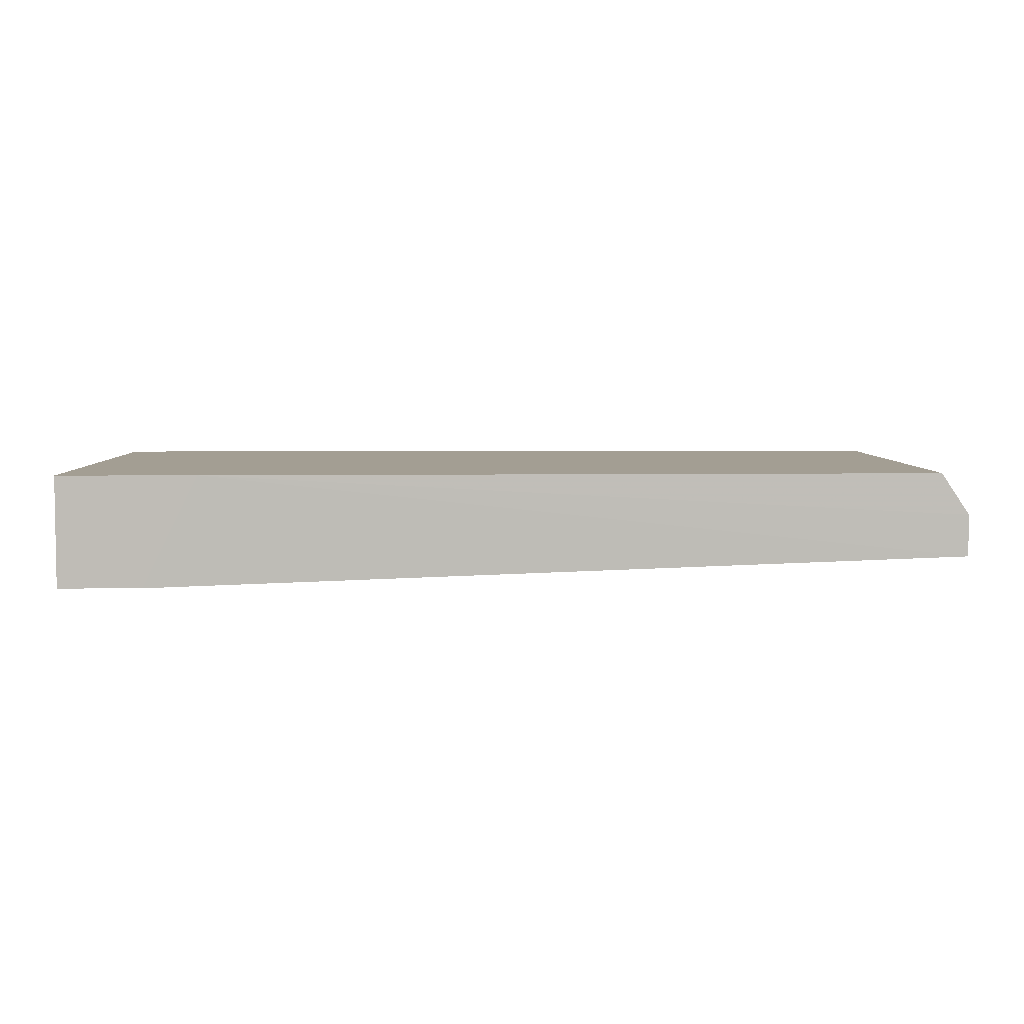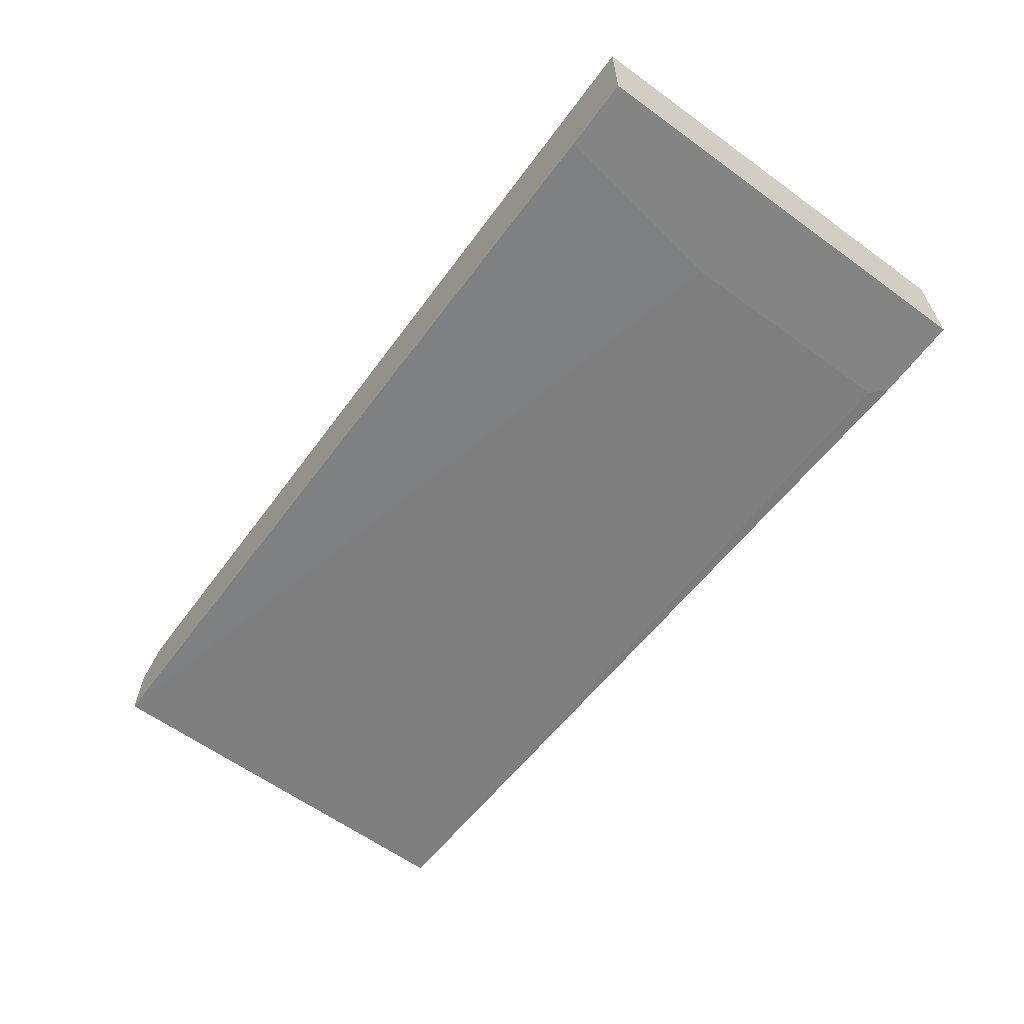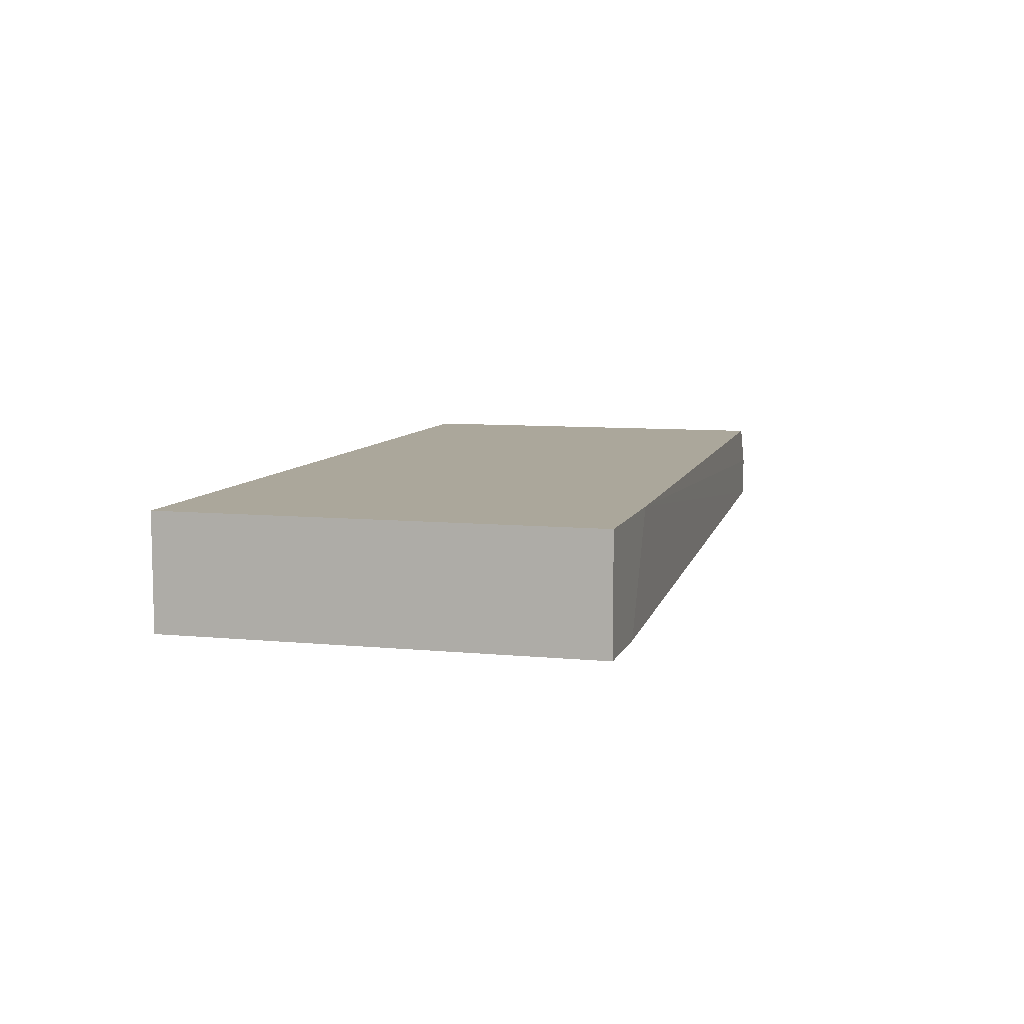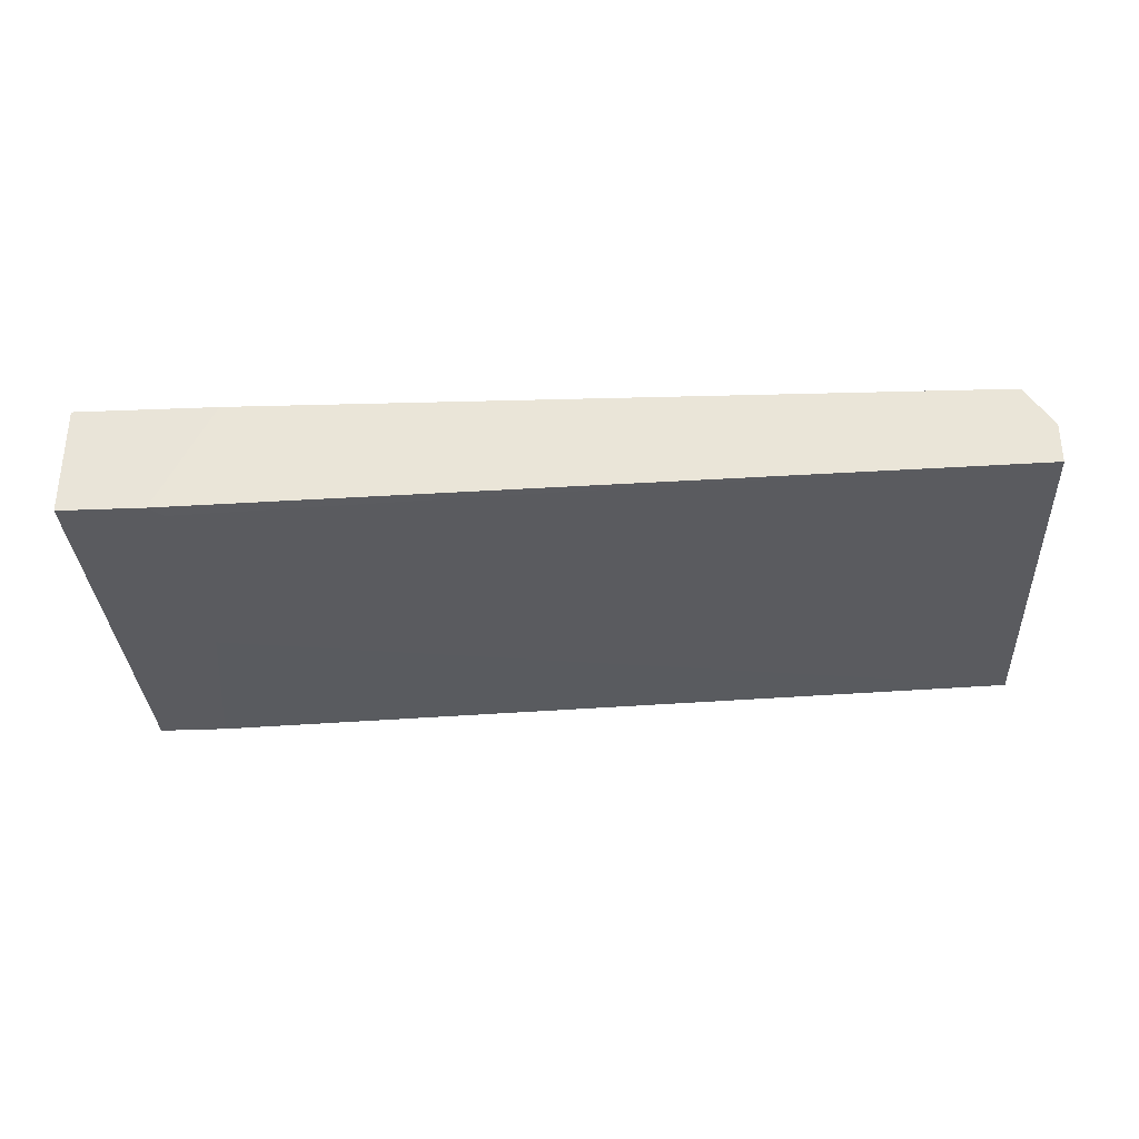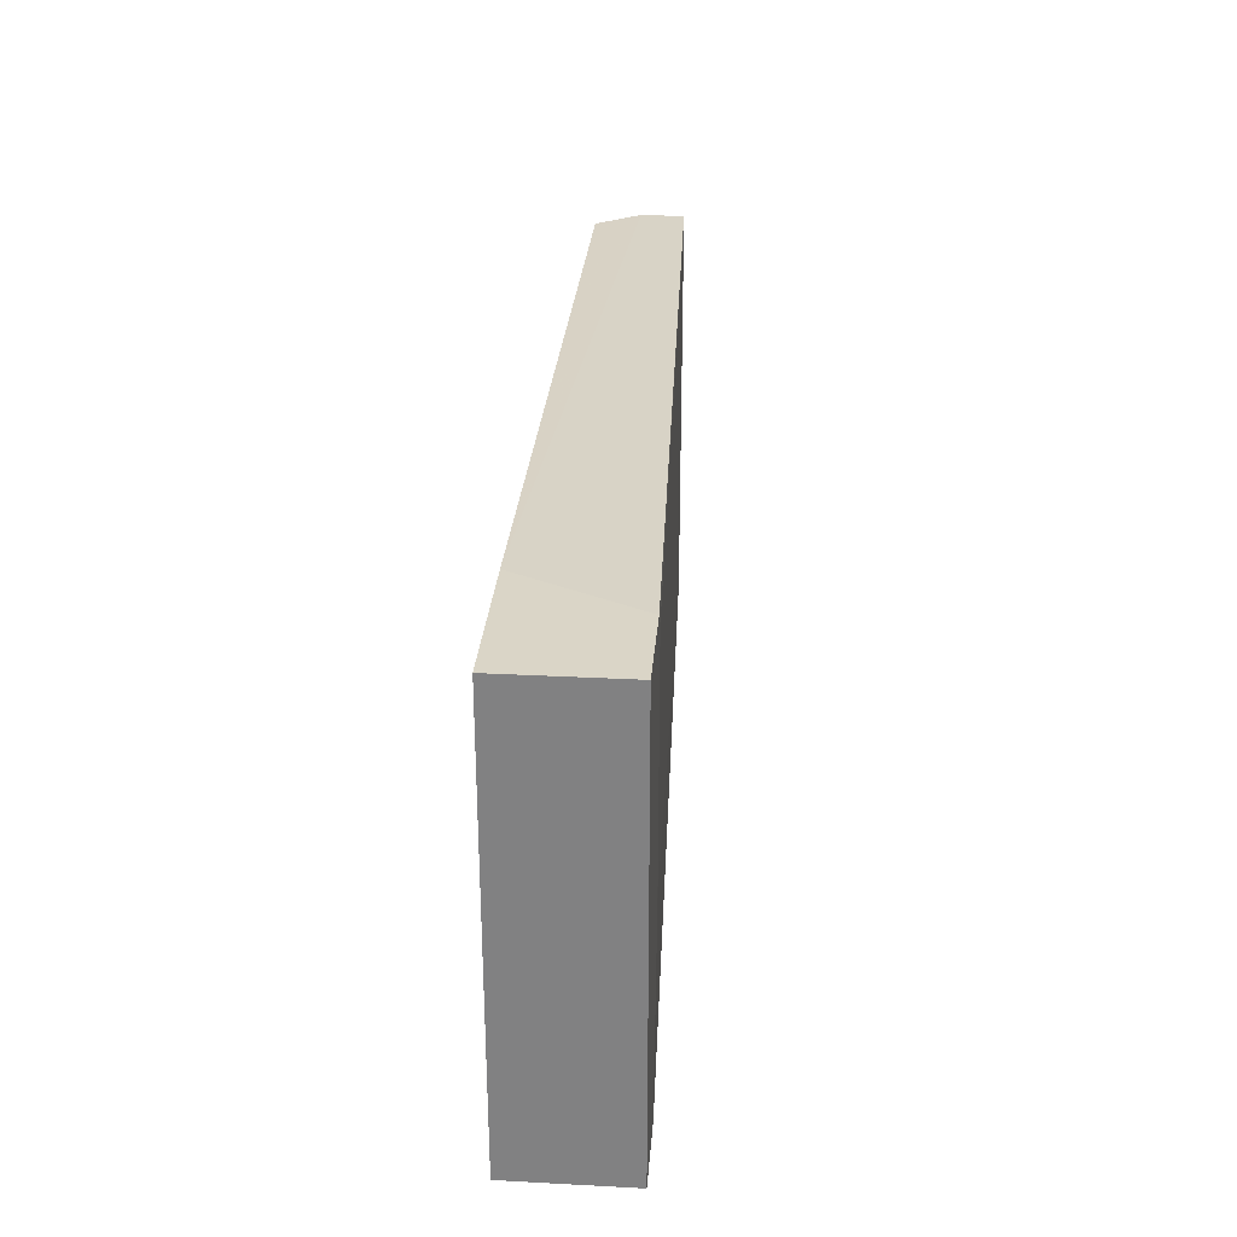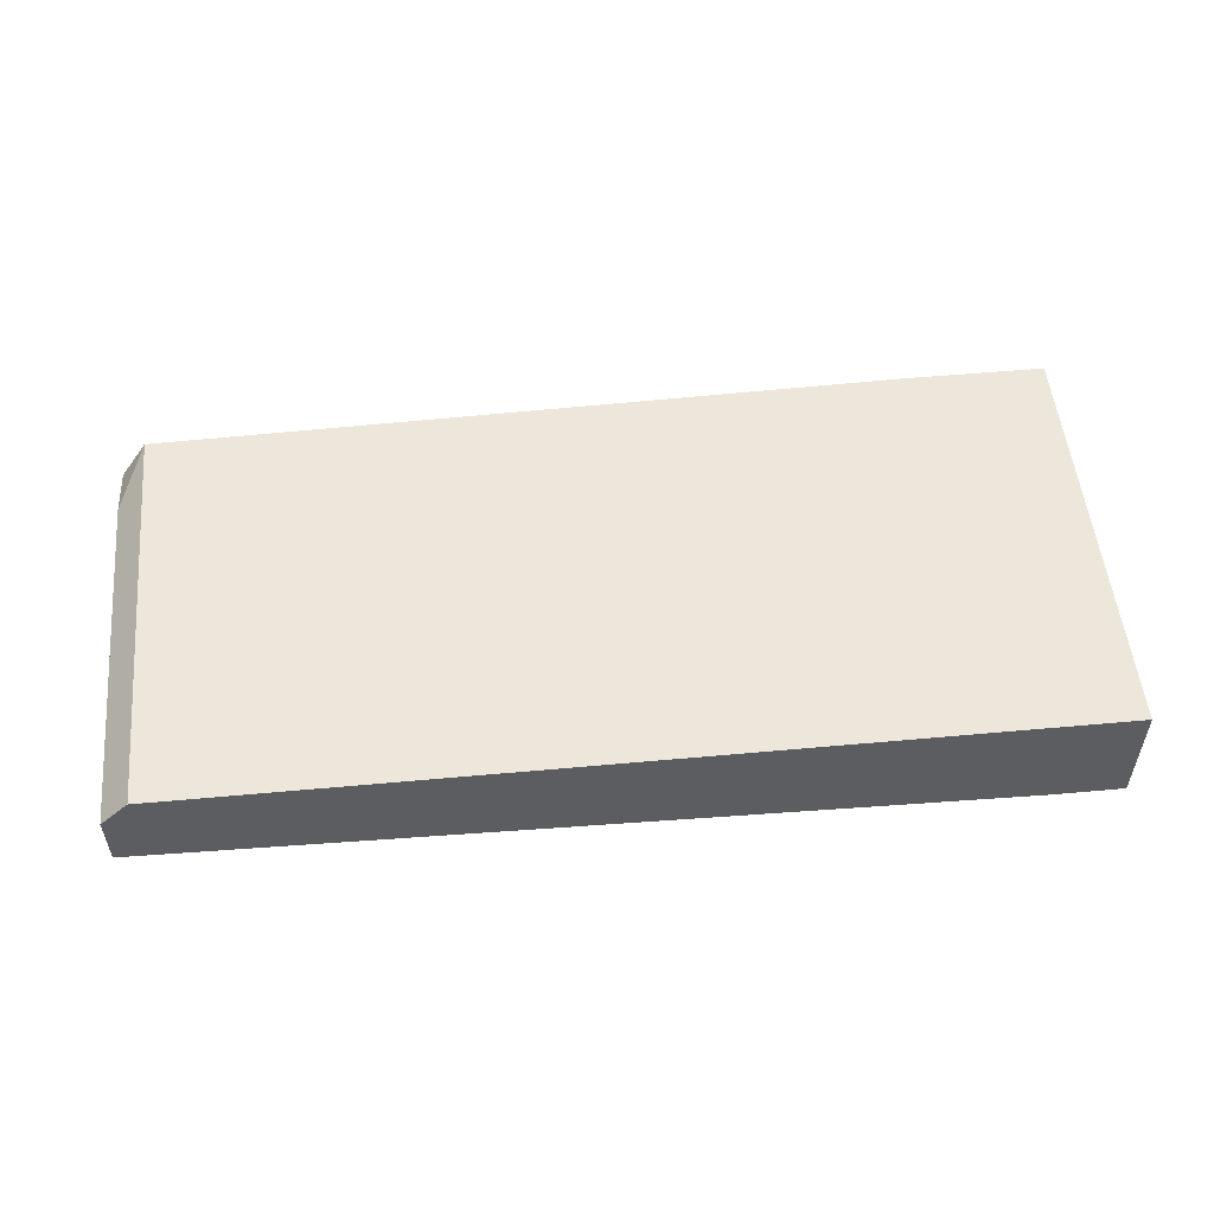
<metadata>
{"format":"obj","ext":"obj","renderer":"f3d","projection":"perspective","resolution":1024,"background":"white","views":[{"elev":5.2,"azim":178.7,"up":"+Z"},{"elev":-61.5,"azim":53.6,"up":"+Z"},{"elev":8.1,"azim":105.1,"up":"+Z"},{"elev":-32.9,"azim":-176.8,"up":"+Z"},{"elev":29.0,"azim":94.5,"up":"+Y"},{"elev":53.0,"azim":-5.6,"up":"+Z"}]}
</metadata>
<code>
v -0.07424 0.009526 -0.01806
v -0.07424 0.01338 -0.02191
v -0.07424 0.01338 -0.01903
v -0.07424 -0.01454 -0.01806
v -0.07424 -0.01454 -0.02191
v -0.0184 -0.002027 -0.02384
v -0.0184 0.01338 -0.02384
v -0.01745 0.01434 -0.02384
v -0.07231 0.01338 -0.01614
v -0.07231 -0.01454 -0.01614
v -0.0213 0.01434 -0.01614
v -0.01166 -0.01454 -0.01614
v -0.01166 -0.01454 -0.02384
v -0.01166 0.01434 -0.01614
v -0.01166 0.01434 -0.02384
v -0.01647 -0.01454 -0.02384
f 11 2 3
f 12 14 9
f 14 12 13
f 12 4 13
f 14 13 15
f 13 6 15
f 2 6 5
f 4 2 5
f 13 4 5
f 4 12 10
f 12 9 10
f 9 4 10
f 15 6 8
f 14 15 8
f 2 4 1
f 4 9 1
f 6 13 16
f 5 6 16
f 13 5 16
f 9 14 11
f 8 2 11
f 14 8 11
f 6 2 7
f 8 6 7
f 2 8 7
f 2 1 3
f 1 9 3
f 9 11 3

</code>
